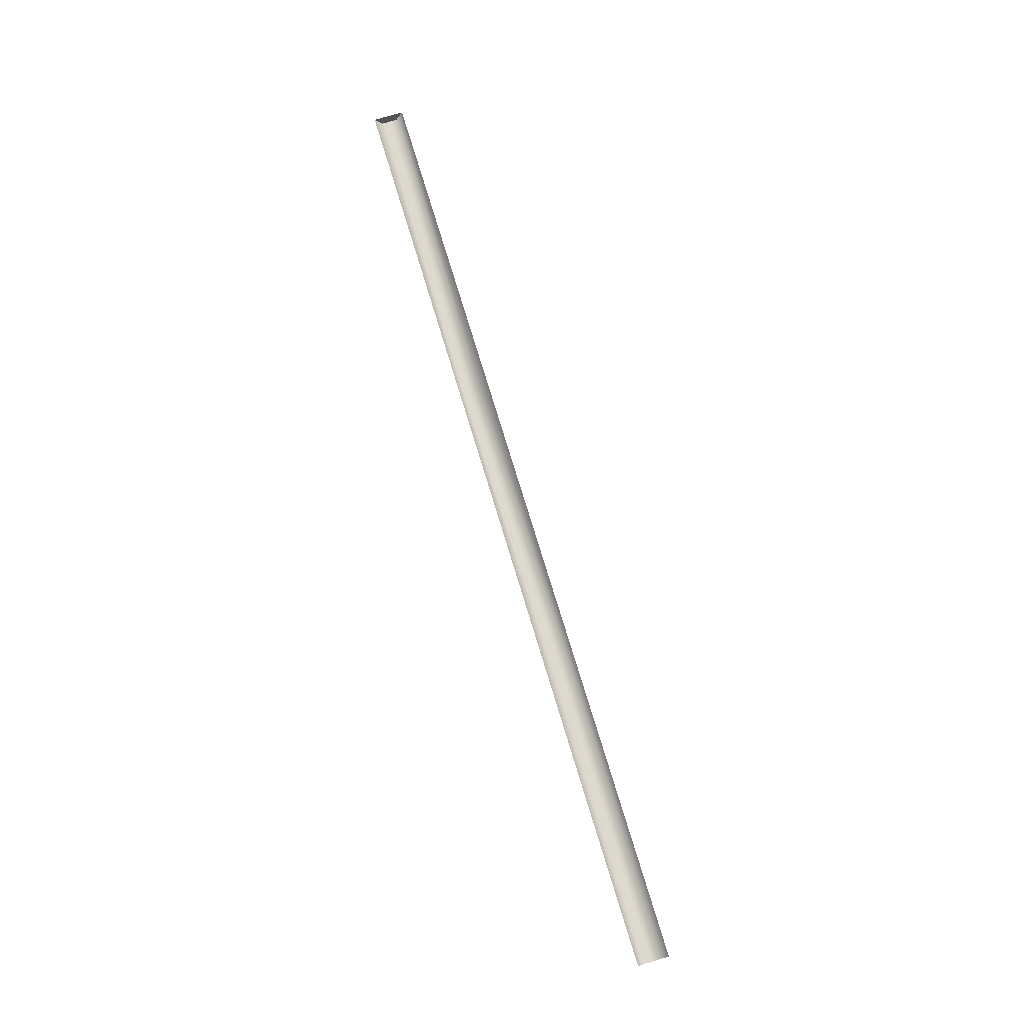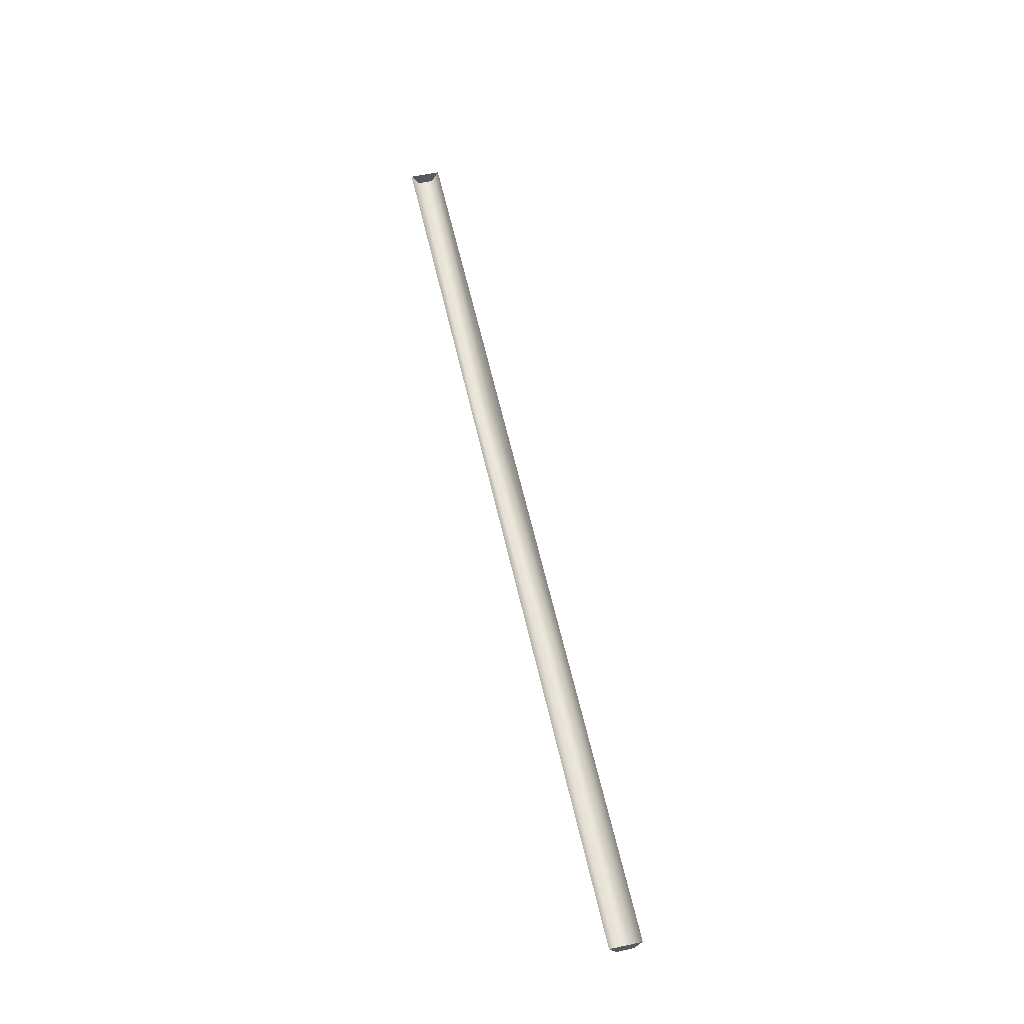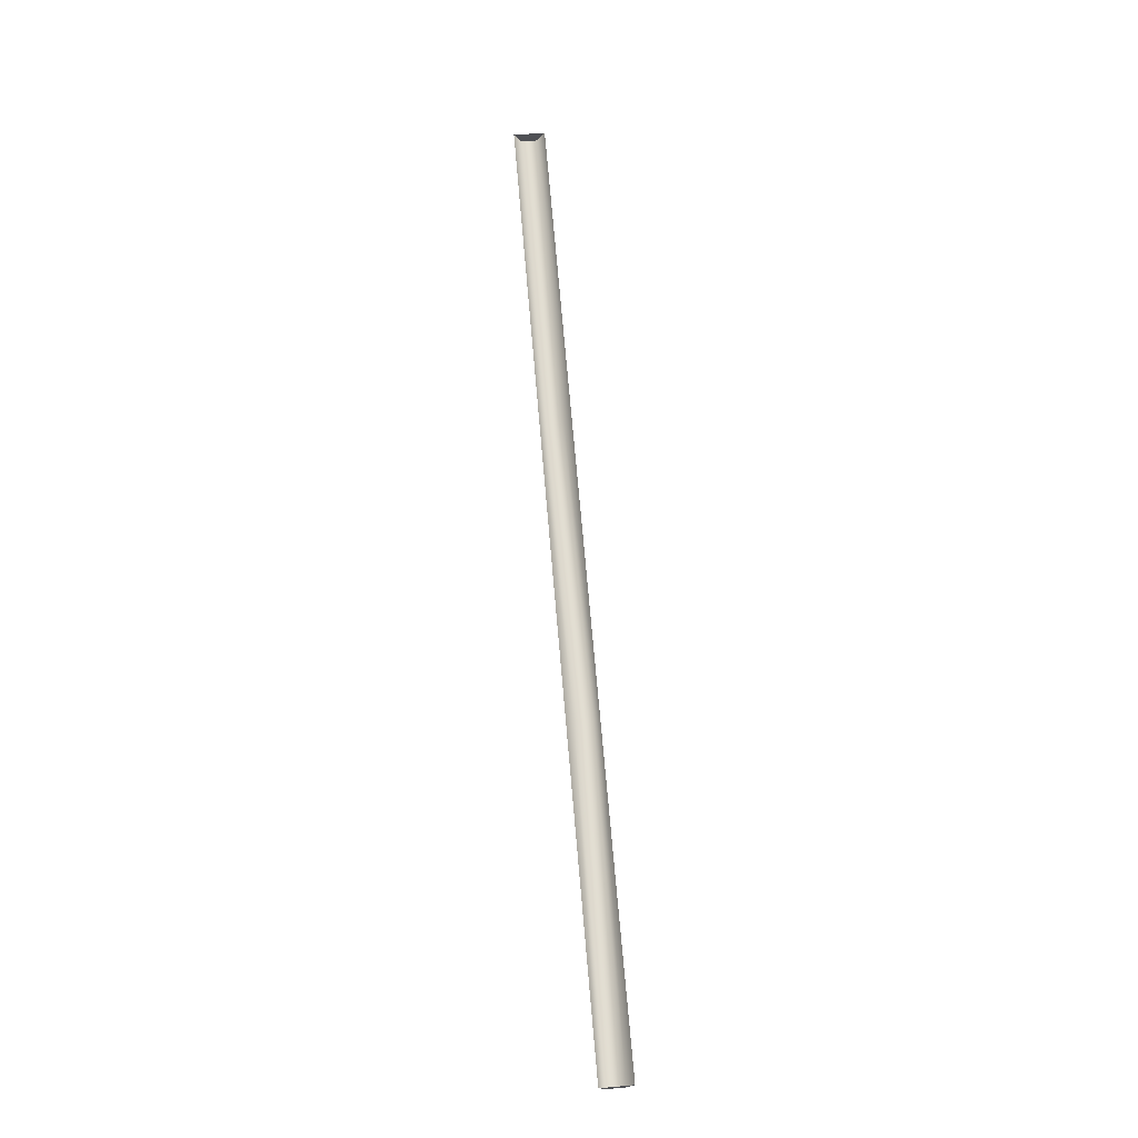
<metadata>
{"format":"obj","ext":"obj","renderer":"f3d","projection":"perspective","resolution":1024,"background":"white","views":[{"elev":74.3,"azim":-106.8,"up":"+Y"},{"elev":58.3,"azim":-102.5,"up":"+Y"},{"elev":69.2,"azim":85.1,"up":"+Y"}]}
</metadata>
<code>
g nder02
v 0.0003662 -4.33 2.5
v 0.0003662 -0.3303 4.809
v 0.0003662 -0.3303 -4.809
v 0.0003662 -4.33 -2.5
v 97.04 -4.33 2.5
v 0.0003662 -4.33 2.5
v 0.0003662 -4.33 -2.5
v 97.04 -4.33 -2.5
v 0.0003662 -0.3303 -4.809
v 97.04 -0.3303 -4.809
v 290.1 -0.3303 -4.809
v 290.1 -0.3303 4.809
v 290.1 -4.33 2.5
v 290.1 -4.33 -2.5
v 0.0003662 -0.3303 4.809
v 97.04 -0.3303 4.809
v 290.1 -4.33 2.5
v 190.1 -4.33 2.5
v 190.1 -4.33 -2.5
v 290.1 -4.33 -2.5
v 190.1 -0.3303 -4.809
v 290.1 -0.3303 -4.809
v 290.1 -0.3303 4.809
v 190.1 -0.3303 4.809
f 3 1 2
f 1 3 4
f 7 5 6
f 5 7 8
f 10 7 9
f 7 10 8
f 13 11 12
f 11 13 14
f 5 15 6
f 15 5 16
f 19 17 18
f 17 19 20
f 21 20 19
f 20 21 22
f 18 23 24
f 23 18 17
f 19 5 8
f 5 19 18
f 21 8 10
f 8 21 19
f 18 16 5
f 16 18 24

</code>
